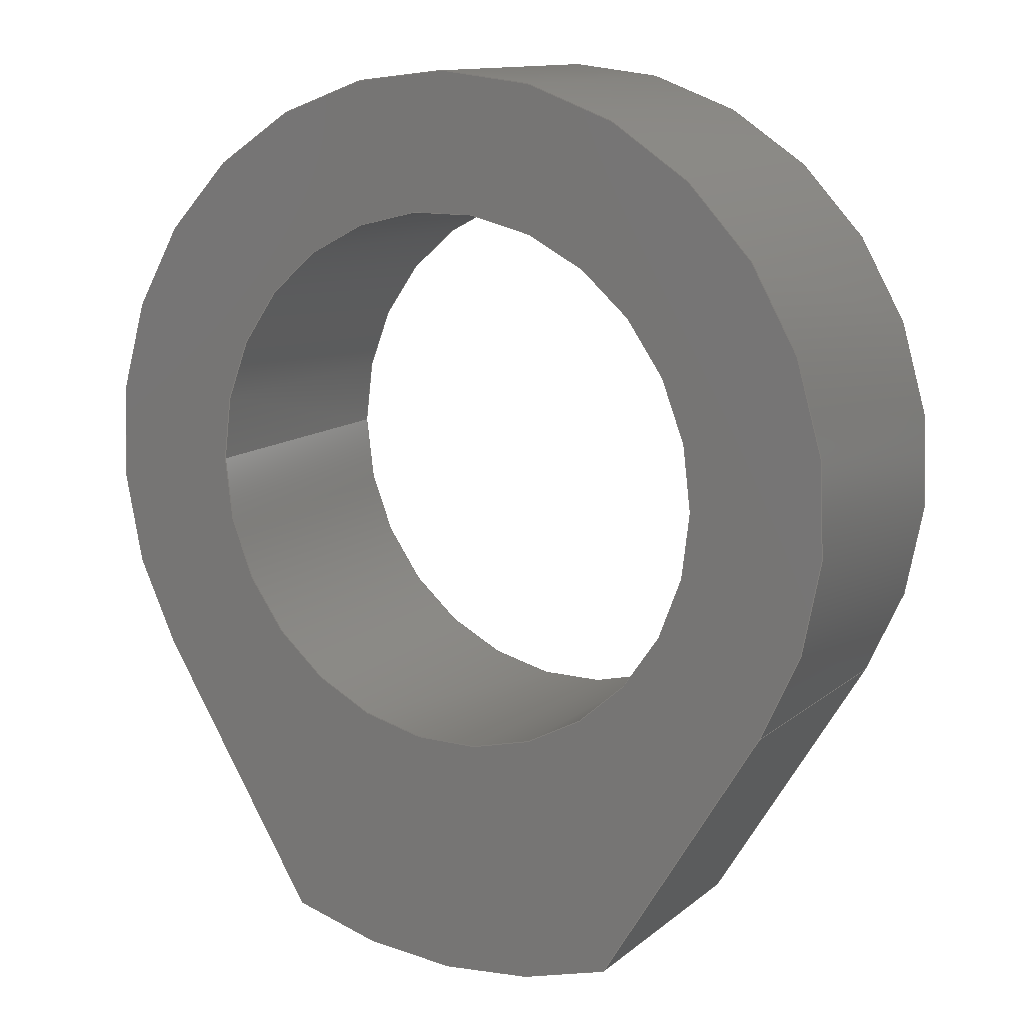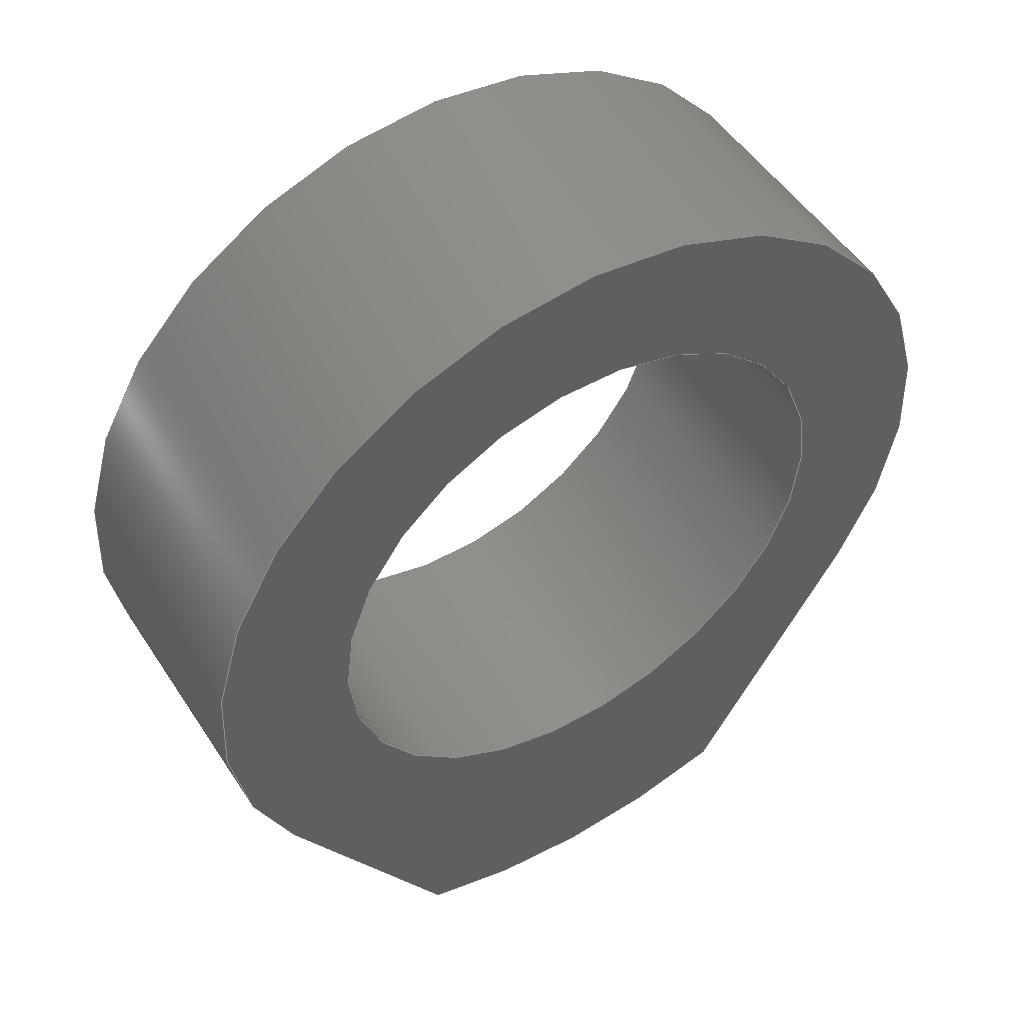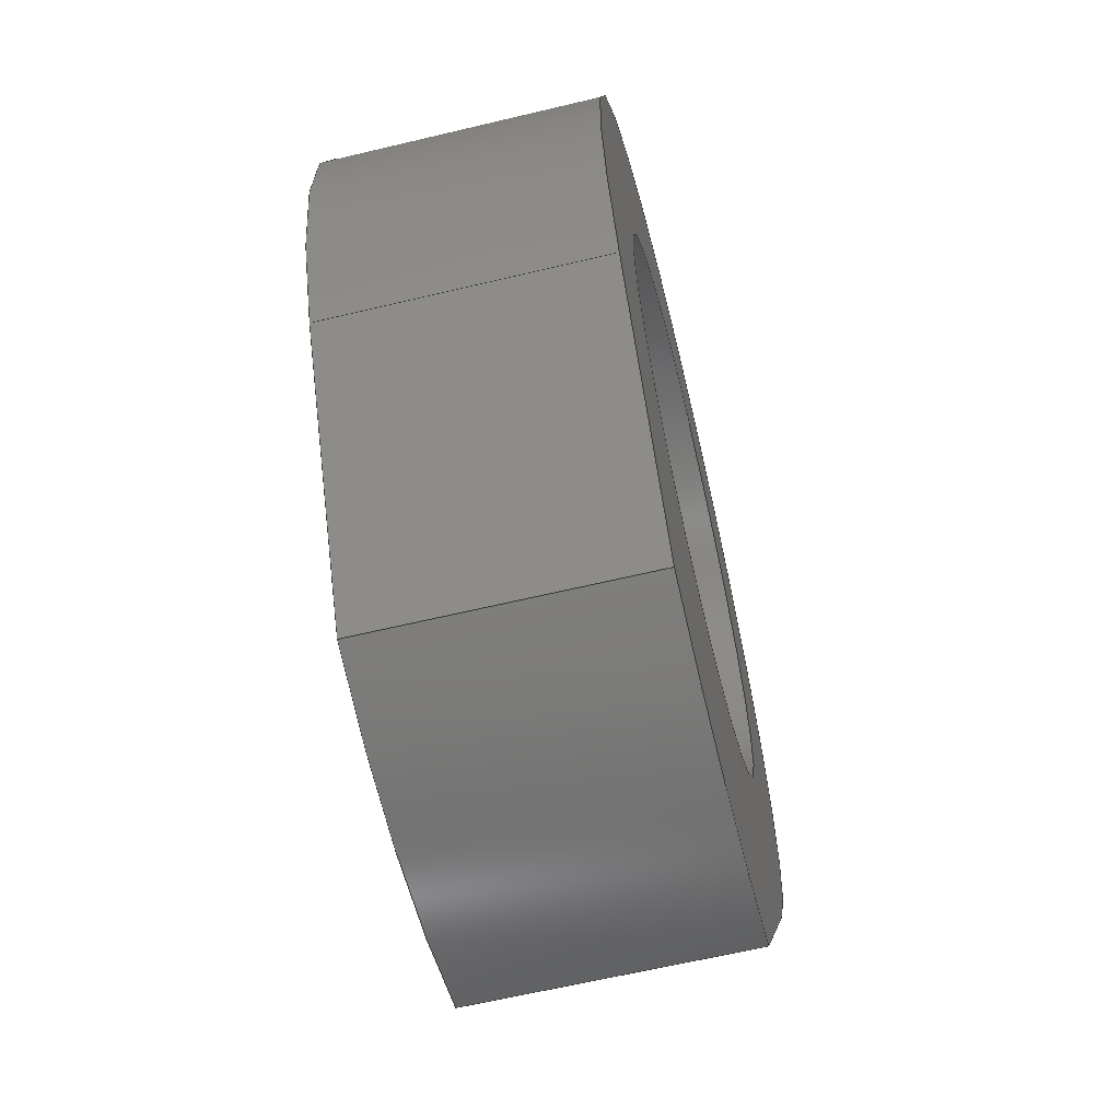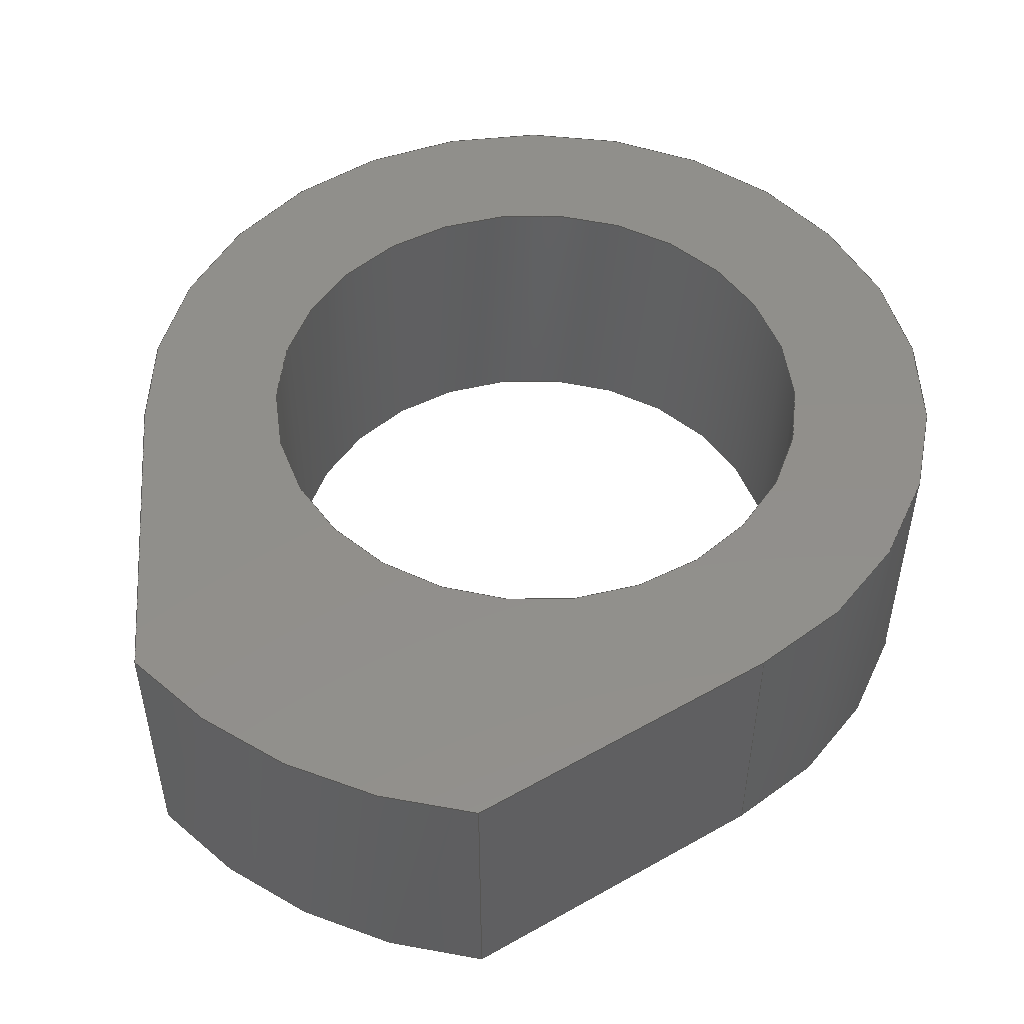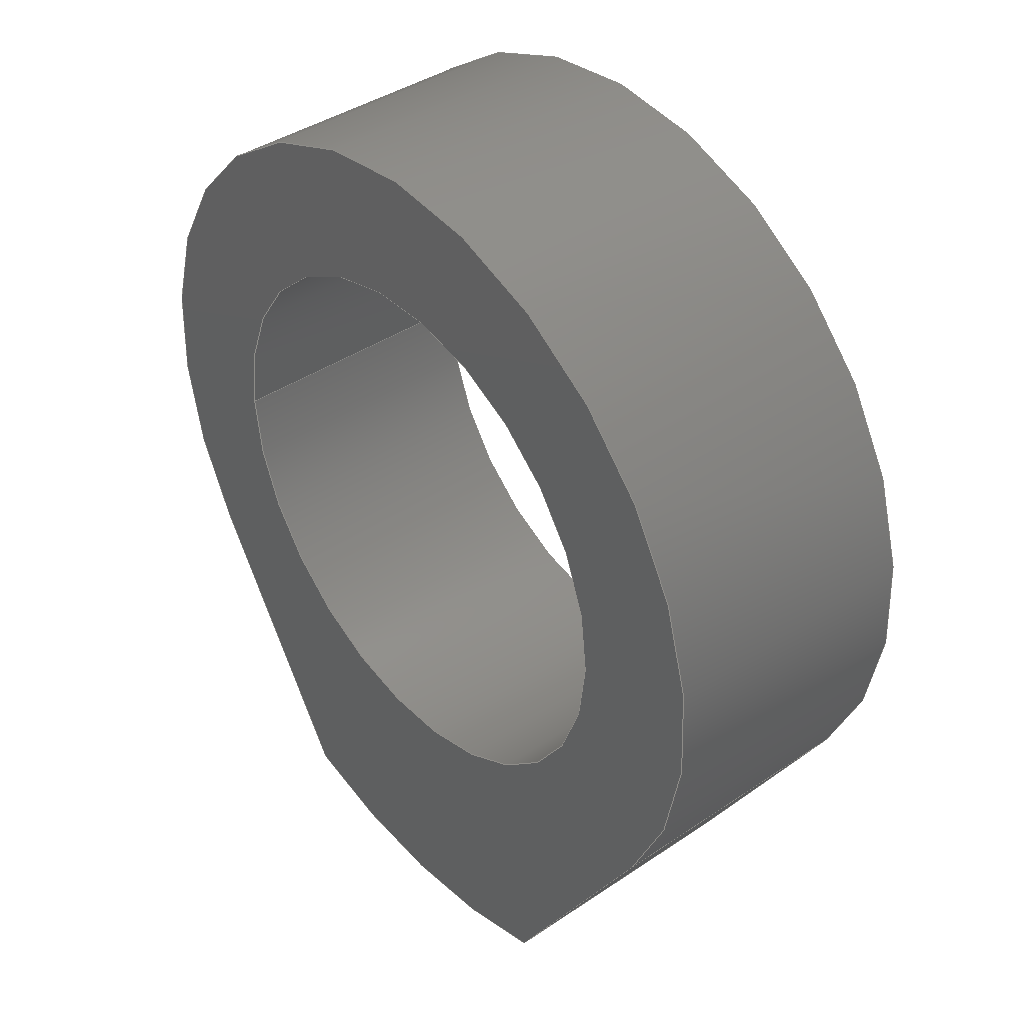
<metadata>
{"format":"step","ext":"step","renderer":"f3d","projection":"perspective","resolution":1024,"background":"white","views":[{"elev":12.4,"azim":29.8,"up":"+Z"},{"elev":50.4,"azim":-32.0,"up":"+Z"},{"elev":-63.1,"azim":-76.4,"up":"+Z"},{"elev":50.5,"azim":-153.0,"up":"+Y"},{"elev":40.2,"azim":50.2,"up":"+Z"}]}
</metadata>
<code>
ISO-10303-21;
DATA;
#1=MECHANICAL_DESIGN_GEOMETRIC_PRESENTATION_REPRESENTATION('',(#4),#217);
#2=SHAPE_REPRESENTATION_RELATIONSHIP('SRR','None',#224,#3);
#3=ADVANCED_BREP_SHAPE_REPRESENTATION('',(#5),#216);
#4=STYLED_ITEM('',(#233),#5);
#5=MANIFOLD_SOLID_BREP('Body1',#117);
#6=CYLINDRICAL_SURFACE('',#135,0.4763);
#7=CYLINDRICAL_SURFACE('',#138,0.7137);
#8=CYLINDRICAL_SURFACE('',#141,0.9042);
#9=FACE_BOUND('',#19,.T.);
#10=FACE_BOUND('',#26,.T.);
#11=FACE_OUTER_BOUND('',#18,.T.);
#12=FACE_OUTER_BOUND('',#20,.T.);
#13=FACE_OUTER_BOUND('',#21,.T.);
#14=FACE_OUTER_BOUND('',#22,.T.);
#15=FACE_OUTER_BOUND('',#23,.T.);
#16=FACE_OUTER_BOUND('',#24,.T.);
#17=FACE_OUTER_BOUND('',#25,.T.);
#18=EDGE_LOOP('',(#76,#77,#78,#79));
#19=EDGE_LOOP('',(#80));
#20=EDGE_LOOP('',(#81,#82,#83,#84));
#21=EDGE_LOOP('',(#85,#86,#87,#88));
#22=EDGE_LOOP('',(#89,#90,#91,#92));
#23=EDGE_LOOP('',(#93,#94,#95,#96));
#24=EDGE_LOOP('',(#97,#98,#99,#100));
#25=EDGE_LOOP('',(#101,#102,#103,#104));
#26=EDGE_LOOP('',(#105));
#27=LINE('',#187,#36);
#28=LINE('',#190,#37);
#29=LINE('',#196,#38);
#30=LINE('',#199,#39);
#31=LINE('',#201,#40);
#32=LINE('',#202,#41);
#33=LINE('',#206,#42);
#34=LINE('',#209,#43);
#35=LINE('',#210,#44);
#36=VECTOR('',#150,1);
#37=VECTOR('',#153,1);
#38=VECTOR('',#160,0.4763);
#39=VECTOR('',#163,1);
#40=VECTOR('',#164,1);
#41=VECTOR('',#165,1);
#42=VECTOR('',#170,1);
#43=VECTOR('',#173,1);
#44=VECTOR('',#174,1);
#45=CIRCLE('',#132,0.9042);
#46=CIRCLE('',#133,0.7137);
#47=CIRCLE('',#134,0.4763);
#48=CIRCLE('',#136,0.4763);
#49=CIRCLE('',#139,0.7137);
#50=CIRCLE('',#142,0.9042);
#51=VERTEX_POINT('',#183);
#52=VERTEX_POINT('',#184);
#53=VERTEX_POINT('',#186);
#54=VERTEX_POINT('',#188);
#55=VERTEX_POINT('',#191);
#56=VERTEX_POINT('',#194);
#57=VERTEX_POINT('',#198);
#58=VERTEX_POINT('',#200);
#59=VERTEX_POINT('',#204);
#60=VERTEX_POINT('',#208);
#61=EDGE_CURVE('',#51,#52,#45,.T.);
#62=EDGE_CURVE('',#52,#53,#27,.T.);
#63=EDGE_CURVE('',#53,#54,#46,.T.);
#64=EDGE_CURVE('',#54,#51,#28,.T.);
#65=EDGE_CURVE('',#55,#55,#47,.T.);
#66=EDGE_CURVE('',#56,#56,#48,.T.);
#67=EDGE_CURVE('',#56,#55,#29,.T.);
#68=EDGE_CURVE('',#57,#52,#30,.T.);
#69=EDGE_CURVE('',#58,#57,#31,.T.);
#70=EDGE_CURVE('',#53,#58,#32,.T.);
#71=EDGE_CURVE('',#59,#58,#49,.T.);
#72=EDGE_CURVE('',#54,#59,#33,.T.);
#73=EDGE_CURVE('',#60,#59,#34,.T.);
#74=EDGE_CURVE('',#51,#60,#35,.T.);
#75=EDGE_CURVE('',#57,#60,#50,.T.);
#76=ORIENTED_EDGE('',*,*,#61,.T.);
#77=ORIENTED_EDGE('',*,*,#62,.T.);
#78=ORIENTED_EDGE('',*,*,#63,.T.);
#79=ORIENTED_EDGE('',*,*,#64,.T.);
#80=ORIENTED_EDGE('',*,*,#65,.T.);
#81=ORIENTED_EDGE('',*,*,#66,.F.);
#82=ORIENTED_EDGE('',*,*,#67,.T.);
#83=ORIENTED_EDGE('',*,*,#65,.F.);
#84=ORIENTED_EDGE('',*,*,#67,.F.);
#85=ORIENTED_EDGE('',*,*,#68,.F.);
#86=ORIENTED_EDGE('',*,*,#69,.F.);
#87=ORIENTED_EDGE('',*,*,#70,.F.);
#88=ORIENTED_EDGE('',*,*,#62,.F.);
#89=ORIENTED_EDGE('',*,*,#70,.T.);
#90=ORIENTED_EDGE('',*,*,#71,.F.);
#91=ORIENTED_EDGE('',*,*,#72,.F.);
#92=ORIENTED_EDGE('',*,*,#63,.F.);
#93=ORIENTED_EDGE('',*,*,#72,.T.);
#94=ORIENTED_EDGE('',*,*,#73,.F.);
#95=ORIENTED_EDGE('',*,*,#74,.F.);
#96=ORIENTED_EDGE('',*,*,#64,.F.);
#97=ORIENTED_EDGE('',*,*,#74,.T.);
#98=ORIENTED_EDGE('',*,*,#75,.F.);
#99=ORIENTED_EDGE('',*,*,#68,.T.);
#100=ORIENTED_EDGE('',*,*,#61,.F.);
#101=ORIENTED_EDGE('',*,*,#75,.T.);
#102=ORIENTED_EDGE('',*,*,#73,.T.);
#103=ORIENTED_EDGE('',*,*,#71,.T.);
#104=ORIENTED_EDGE('',*,*,#69,.T.);
#105=ORIENTED_EDGE('',*,*,#66,.T.);
#106=PLANE('',#131);
#107=PLANE('',#137);
#108=PLANE('',#140);
#109=PLANE('',#143);
#110=ADVANCED_FACE('',(#11,#9),#106,.F.);
#111=ADVANCED_FACE('',(#12),#6,.F.);
#112=ADVANCED_FACE('',(#13),#107,.T.);
#113=ADVANCED_FACE('',(#14),#7,.T.);
#114=ADVANCED_FACE('',(#15),#108,.T.);
#115=ADVANCED_FACE('',(#16),#8,.T.);
#116=ADVANCED_FACE('',(#17,#10),#109,.T.);
#117=CLOSED_SHELL('',(#110,#111,#112,#113,#114,#115,#116));
#118=DERIVED_UNIT_ELEMENT(#120,1);
#119=DERIVED_UNIT_ELEMENT(#219,3);
#120=(
MASS_UNIT()
NAMED_UNIT(*)
SI_UNIT(.KILO.,.GRAM.)
);
#121=DERIVED_UNIT((#118,#119));
#122=MEASURE_REPRESENTATION_ITEM('density measure',
POSITIVE_RATIO_MEASURE(7850),#121);
#123=PROPERTY_DEFINITION_REPRESENTATION(#128,#125);
#124=PROPERTY_DEFINITION_REPRESENTATION(#129,#126);
#125=REPRESENTATION('material name',(#127),#216);
#126=REPRESENTATION('density',(#122),#216);
#127=DESCRIPTIVE_REPRESENTATION_ITEM('Steel','Steel');
#128=PROPERTY_DEFINITION('material property','material name',#226);
#129=PROPERTY_DEFINITION('material property','density of part',#226);
#130=AXIS2_PLACEMENT_3D('placement',#181,#144,#145);
#131=AXIS2_PLACEMENT_3D('',#182,#146,#147);
#132=AXIS2_PLACEMENT_3D('',#185,#148,#149);
#133=AXIS2_PLACEMENT_3D('',#189,#151,#152);
#134=AXIS2_PLACEMENT_3D('',#192,#154,#155);
#135=AXIS2_PLACEMENT_3D('',#193,#156,#157);
#136=AXIS2_PLACEMENT_3D('',#195,#158,#159);
#137=AXIS2_PLACEMENT_3D('',#197,#161,#162);
#138=AXIS2_PLACEMENT_3D('',#203,#166,#167);
#139=AXIS2_PLACEMENT_3D('',#205,#168,#169);
#140=AXIS2_PLACEMENT_3D('',#207,#171,#172);
#141=AXIS2_PLACEMENT_3D('',#211,#175,#176);
#142=AXIS2_PLACEMENT_3D('',#212,#177,#178);
#143=AXIS2_PLACEMENT_3D('',#213,#179,#180);
#144=DIRECTION('axis',(0,0,1));
#145=DIRECTION('refdir',(1,0,0));
#146=DIRECTION('center_axis',(0,1,0));
#147=DIRECTION('ref_axis',(1,0,0));
#148=DIRECTION('center_axis',(0,-1,0));
#149=DIRECTION('ref_axis',(0.3567,0,-0.9342));
#150=DIRECTION('',(0.5184,0,0.8552));
#151=DIRECTION('center_axis',(0,-1,0));
#152=DIRECTION('ref_axis',(-0.8552,0,-0.5184));
#153=DIRECTION('',(0.5184,0,-0.8552));
#154=DIRECTION('center_axis',(0,1,0));
#155=DIRECTION('ref_axis',(1,0,0));
#156=DIRECTION('center_axis',(0,1,0));
#157=DIRECTION('ref_axis',(1,0,0));
#158=DIRECTION('center_axis',(0,-1,0));
#159=DIRECTION('ref_axis',(1,0,0));
#160=DIRECTION('',(0,-1,0));
#161=DIRECTION('center_axis',(0.8552,0,-0.5184));
#162=DIRECTION('ref_axis',(-0.5184,0,-0.8552));
#163=DIRECTION('',(0,-1,0));
#164=DIRECTION('',(-0.5184,0,-0.8552));
#165=DIRECTION('',(0,1,0));
#166=DIRECTION('center_axis',(0,1,0));
#167=DIRECTION('ref_axis',(4.341e-07,0,1));
#168=DIRECTION('center_axis',(0,1,0));
#169=DIRECTION('ref_axis',(-0.8552,0,-0.5184));
#170=DIRECTION('',(0,1,0));
#171=DIRECTION('center_axis',(-0.8552,0,-0.5184));
#172=DIRECTION('ref_axis',(-0.5184,0,0.8552));
#173=DIRECTION('',(-0.5184,0,0.8552));
#174=DIRECTION('',(0,1,0));
#175=DIRECTION('center_axis',(0,1,0));
#176=DIRECTION('ref_axis',(0.3567,0,-0.9342));
#177=DIRECTION('center_axis',(0,1,0));
#178=DIRECTION('ref_axis',(0.3567,0,-0.9342));
#179=DIRECTION('center_axis',(0,1,0));
#180=DIRECTION('ref_axis',(1,0,0));
#181=CARTESIAN_POINT('',(0,0,0));
#182=CARTESIAN_POINT('Origin',(-1.11e-16,-0.2381,-0.09525));
#183=CARTESIAN_POINT('',(-0.3226,-0.2381,-0.8447));
#184=CARTESIAN_POINT('',(0.3226,-0.2381,-0.8447));
#185=CARTESIAN_POINT('Origin',(-1.11e-16,-0.2381,6.661e-16));
#186=CARTESIAN_POINT('',(0.6104,-0.2381,-0.37));
#187=CARTESIAN_POINT('',(0.3226,-0.2381,-0.8447));
#188=CARTESIAN_POINT('',(-0.6104,-0.2381,-0.37));
#189=CARTESIAN_POINT('Origin',(-1.11e-16,-0.2381,-5.551e-17));
#190=CARTESIAN_POINT('',(-0.3226,-0.2381,-0.8447));
#191=CARTESIAN_POINT('',(-0.4763,-0.2381,5.832e-17));
#192=CARTESIAN_POINT('Origin',(0,-0.2381,0));
#193=CARTESIAN_POINT('Origin',(0,0,0));
#194=CARTESIAN_POINT('',(-0.4763,0.2381,5.832e-17));
#195=CARTESIAN_POINT('Origin',(0,0.2381,0));
#196=CARTESIAN_POINT('',(-0.4763,0,5.832e-17));
#197=CARTESIAN_POINT('Origin',(0.6104,0,-0.37));
#198=CARTESIAN_POINT('',(0.3226,0.2381,-0.8447));
#199=CARTESIAN_POINT('',(0.3226,0,-0.8447));
#200=CARTESIAN_POINT('',(0.6104,0.2381,-0.37));
#201=CARTESIAN_POINT('',(0.3226,0.2381,-0.8447));
#202=CARTESIAN_POINT('',(0.6104,0,-0.37));
#203=CARTESIAN_POINT('Origin',(-1.11e-16,0,-5.551e-17));
#204=CARTESIAN_POINT('',(-0.6104,0.2381,-0.37));
#205=CARTESIAN_POINT('Origin',(-1.11e-16,0.2381,-5.551e-17));
#206=CARTESIAN_POINT('',(-0.6104,0,-0.37));
#207=CARTESIAN_POINT('Origin',(-0.3226,0,-0.8447));
#208=CARTESIAN_POINT('',(-0.3226,0.2381,-0.8447));
#209=CARTESIAN_POINT('',(-0.3226,0.2381,-0.8447));
#210=CARTESIAN_POINT('',(-0.3226,0,-0.8447));
#211=CARTESIAN_POINT('Origin',(-1.11e-16,0,6.661e-16));
#212=CARTESIAN_POINT('Origin',(-1.11e-16,0.2381,6.661e-16));
#213=CARTESIAN_POINT('Origin',(-1.11e-16,0.2381,-0.09525));
#214=UNCERTAINTY_MEASURE_WITH_UNIT(LENGTH_MEASURE(0.001),#218,
'DISTANCE_ACCURACY_VALUE',
'Maximum model space distance between geometric entities at asserted c
onnectivities');
#215=UNCERTAINTY_MEASURE_WITH_UNIT(LENGTH_MEASURE(0.001),#218,
'DISTANCE_ACCURACY_VALUE',
'Maximum model space distance between geometric entities at asserted c
onnectivities');
#216=(
GEOMETRIC_REPRESENTATION_CONTEXT(3)
GLOBAL_UNCERTAINTY_ASSIGNED_CONTEXT((#214))
GLOBAL_UNIT_ASSIGNED_CONTEXT((#218,#220,#221))
REPRESENTATION_CONTEXT('','3D')
);
#217=(
GEOMETRIC_REPRESENTATION_CONTEXT(3)
GLOBAL_UNCERTAINTY_ASSIGNED_CONTEXT((#215))
GLOBAL_UNIT_ASSIGNED_CONTEXT((#218,#220,#221))
REPRESENTATION_CONTEXT('','3D')
);
#218=(
LENGTH_UNIT()
NAMED_UNIT(*)
SI_UNIT(.CENTI.,.METRE.)
);
#219=(
LENGTH_UNIT()
NAMED_UNIT(*)
SI_UNIT($,.METRE.)
);
#220=(
NAMED_UNIT(*)
PLANE_ANGLE_UNIT()
SI_UNIT($,.RADIAN.)
);
#221=(
NAMED_UNIT(*)
SI_UNIT($,.STERADIAN.)
SOLID_ANGLE_UNIT()
);
#222=SHAPE_DEFINITION_REPRESENTATION(#223,#224);
#223=PRODUCT_DEFINITION_SHAPE('',$,#226);
#224=SHAPE_REPRESENTATION('',(#130),#216);
#225=PRODUCT_DEFINITION_CONTEXT('part definition',#230,'design');
#226=PRODUCT_DEFINITION('Exhaust Cam ','Exhaust Cam  v1',#227,#225);
#227=PRODUCT_DEFINITION_FORMATION('',$,#232);
#228=PRODUCT_RELATED_PRODUCT_CATEGORY('Exhaust Cam  v1',
'Exhaust Cam  v1',(#232));
#229=APPLICATION_PROTOCOL_DEFINITION('international standard',
'automotive_design',2009,#230);
#230=APPLICATION_CONTEXT(
'Core Data for Automotive Mechanical Design Process');
#231=PRODUCT_CONTEXT('part definition',#230,'mechanical');
#232=PRODUCT('Exhaust Cam ','Exhaust Cam  v1',$,(#231));
#233=PRESENTATION_STYLE_ASSIGNMENT((#234));
#234=SURFACE_STYLE_USAGE(.BOTH.,#235);
#235=SURFACE_SIDE_STYLE('',(#236));
#236=SURFACE_STYLE_FILL_AREA(#237);
#237=FILL_AREA_STYLE('Steel - Satin',(#238));
#238=FILL_AREA_STYLE_COLOUR('Steel - Satin',#239);
#239=COLOUR_RGB('Steel - Satin',0.6275,0.6275,0.6275);
ENDSEC;
END-ISO-10303-21;

</code>
